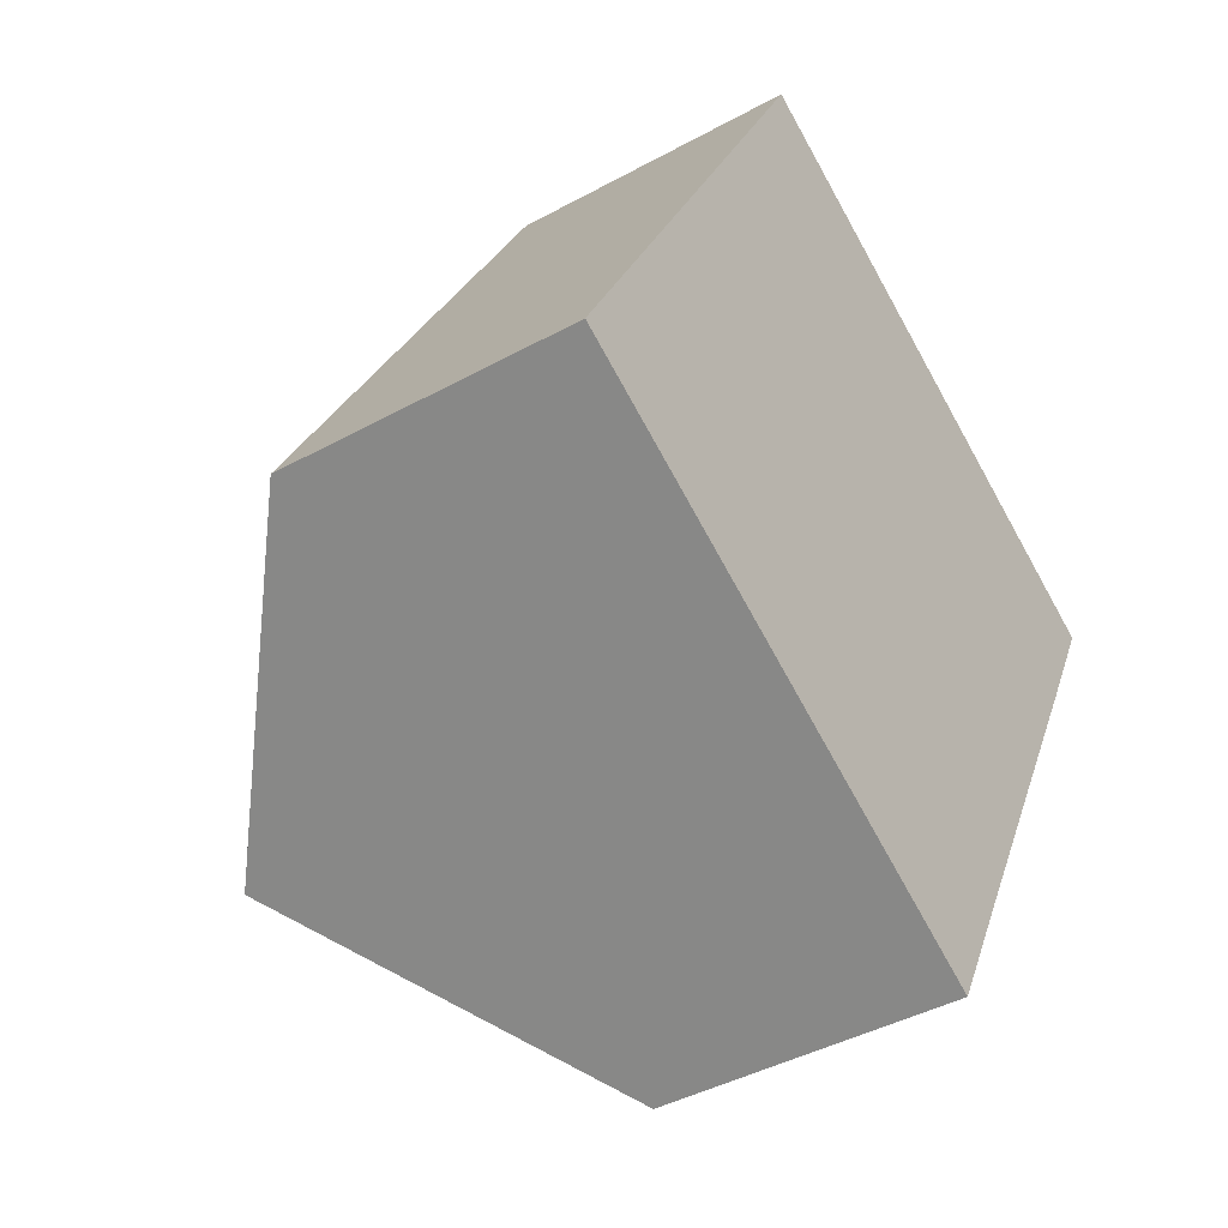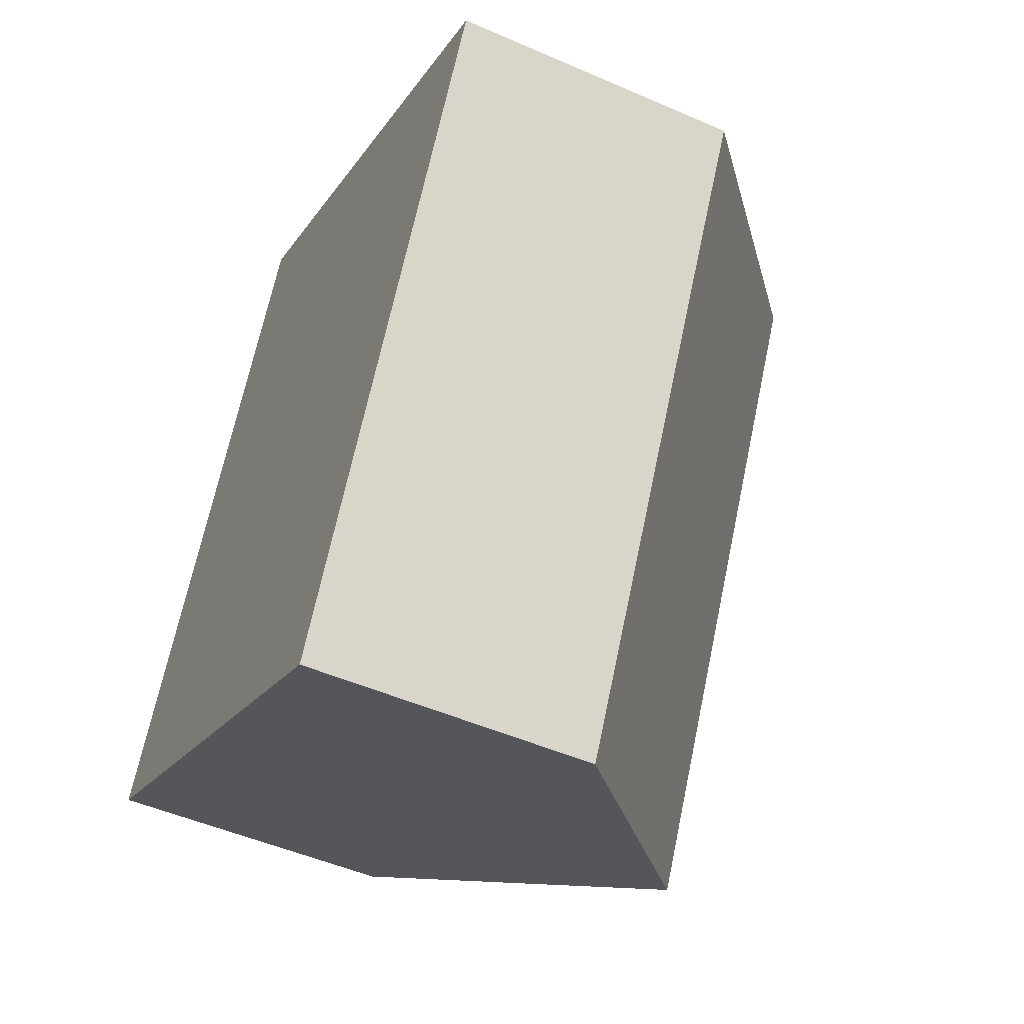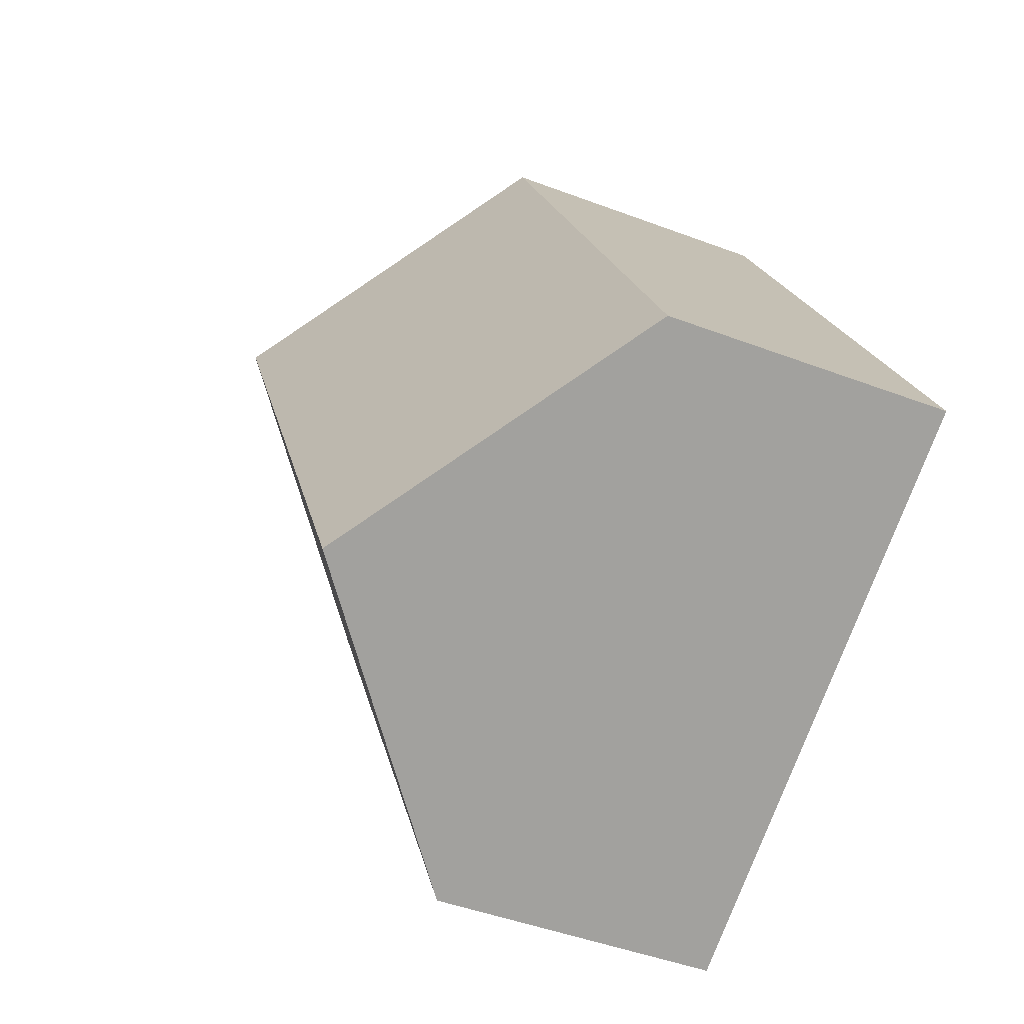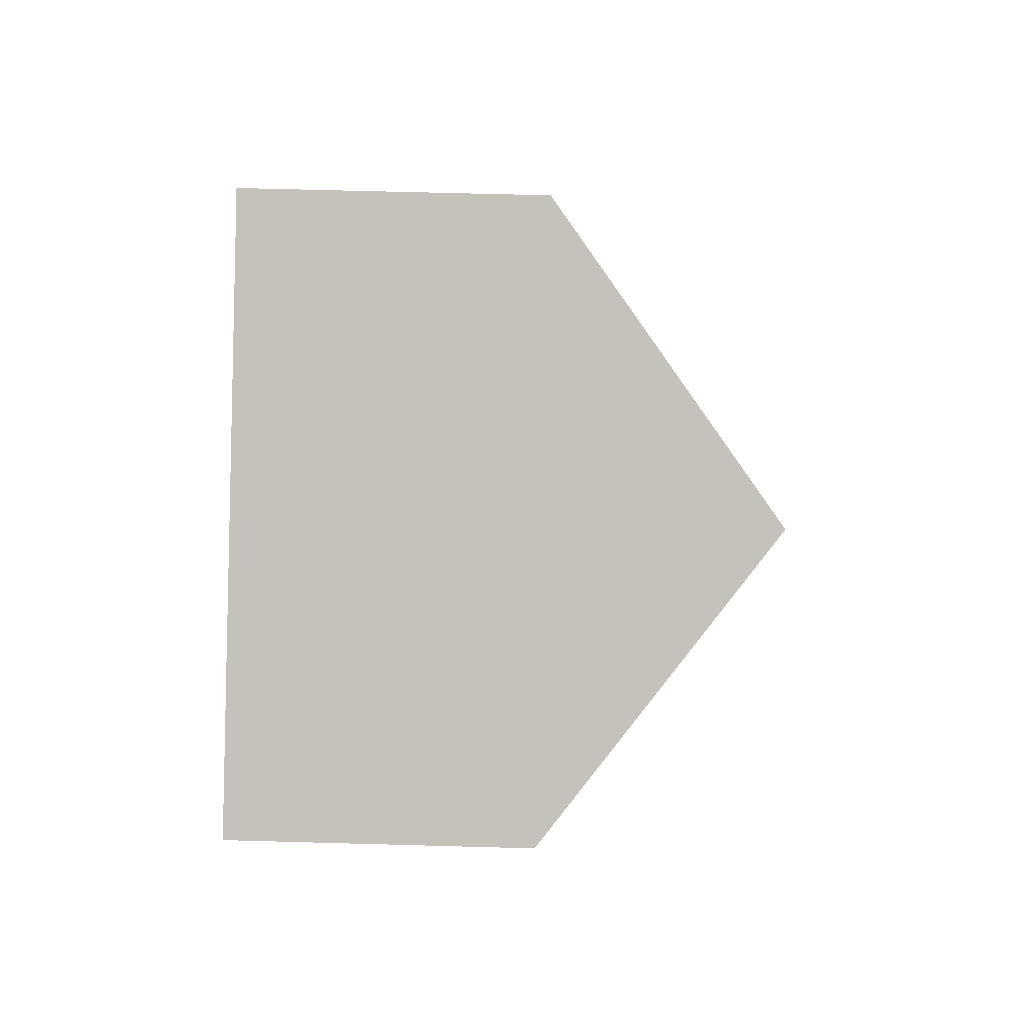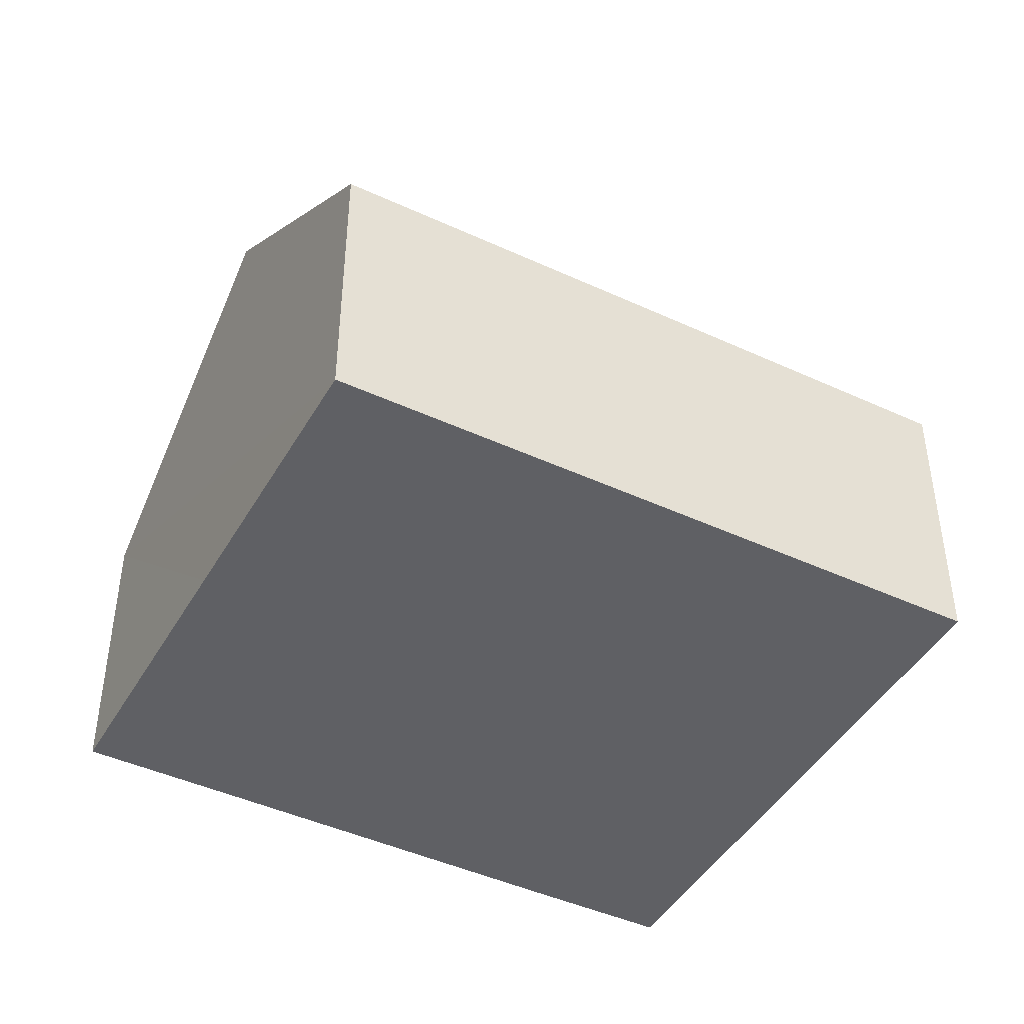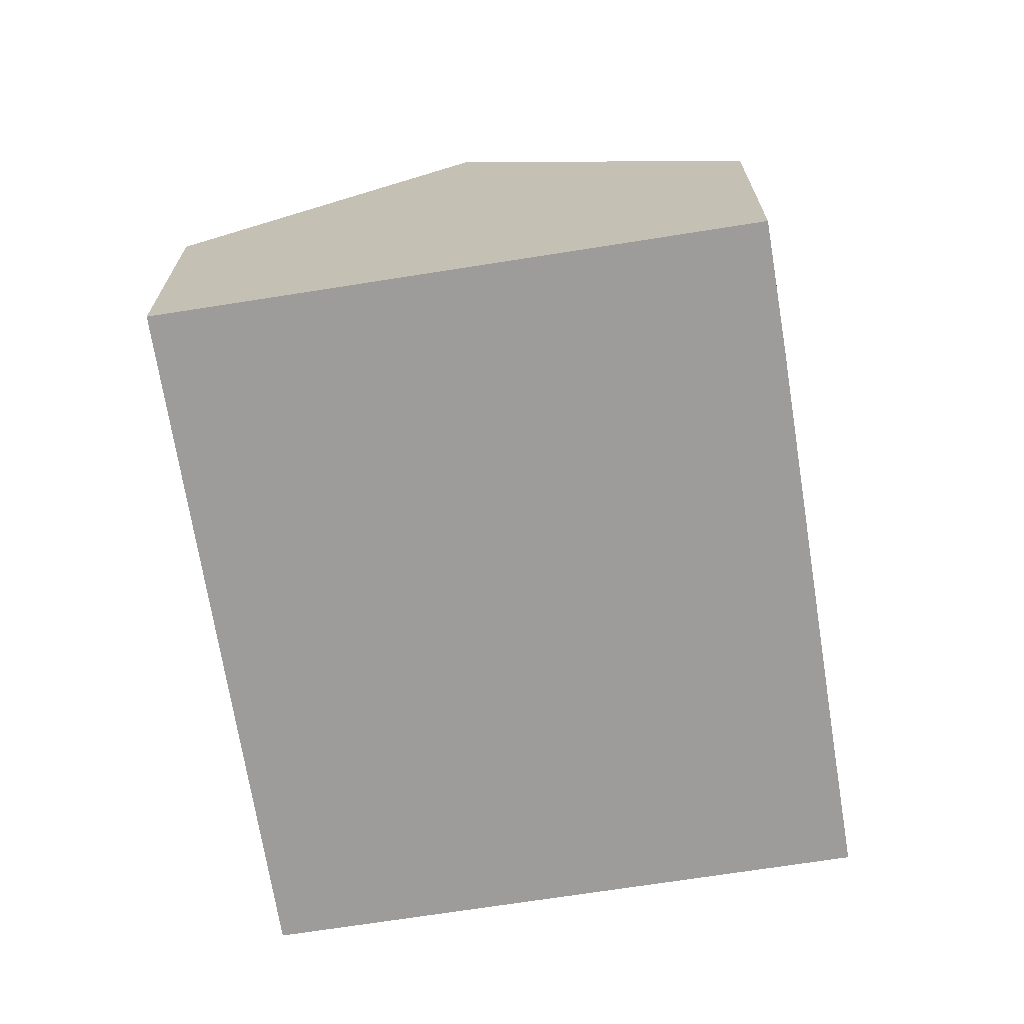
<metadata>
{"format":"obj","ext":"obj","renderer":"f3d","projection":"perspective","resolution":1024,"background":"white","views":[{"elev":-42.2,"azim":-56.6,"up":"+Z"},{"elev":-49.4,"azim":64.2,"up":"+Z"},{"elev":-45.8,"azim":-113.5,"up":"+Z"},{"elev":63.8,"azim":91.6,"up":"+Z"},{"elev":-44.8,"azim":-90.4,"up":"+Y"},{"elev":-70.1,"azim":36.9,"up":"+Y"}]}
</metadata>
<code>
v  3.145 6.057 -1.67
v  7.039 3.409 -1.935
v  6.3 3.406 -3.346
v  9.358 3.407 2.451
v  6.939 6.057 5.516
v  10.08 3.417 3.849
v  0 3.414 2.09e-16
v  0.23 3.414 0.435
v  0.361 3.414 0.683
v  3.793 3.414 7.184
v  0 0 0
v  0.361 -4.182e-17 0.683
v  3.793 -4.399e-16 7.184
v  0.23 -2.664e-17 0.435
v  6.939 -3.378e-16 5.516
v  10.08 -2.357e-16 3.849
v  9.358 -1.501e-16 2.451
v  7.039 1.185e-16 -1.935
v  6.3 2.049e-16 -3.346
v  3.145 1.023e-16 -1.67
g defaultobject
f 1 2 3
f 2 1 4
f 4 1 5
f 4 5 6
f 7 5 1
f 5 7 8
f 5 8 9
f 5 9 10
f 11 8 7
f 8 11 9
f 9 11 10
f 10 11 12
f 10 12 13
f 12 11 14
f 13 5 10
f 5 13 6
f 6 13 15
f 6 15 16
f 16 4 6
f 4 16 2
f 2 16 17
f 2 17 18
f 2 18 3
f 3 18 19
f 3 7 1
f 7 3 11
f 11 3 20
f 20 3 19
f 12 15 13
f 15 12 14
f 15 14 11
f 15 11 20
f 15 20 16
f 16 20 18
f 18 20 19
f 16 18 17

</code>
